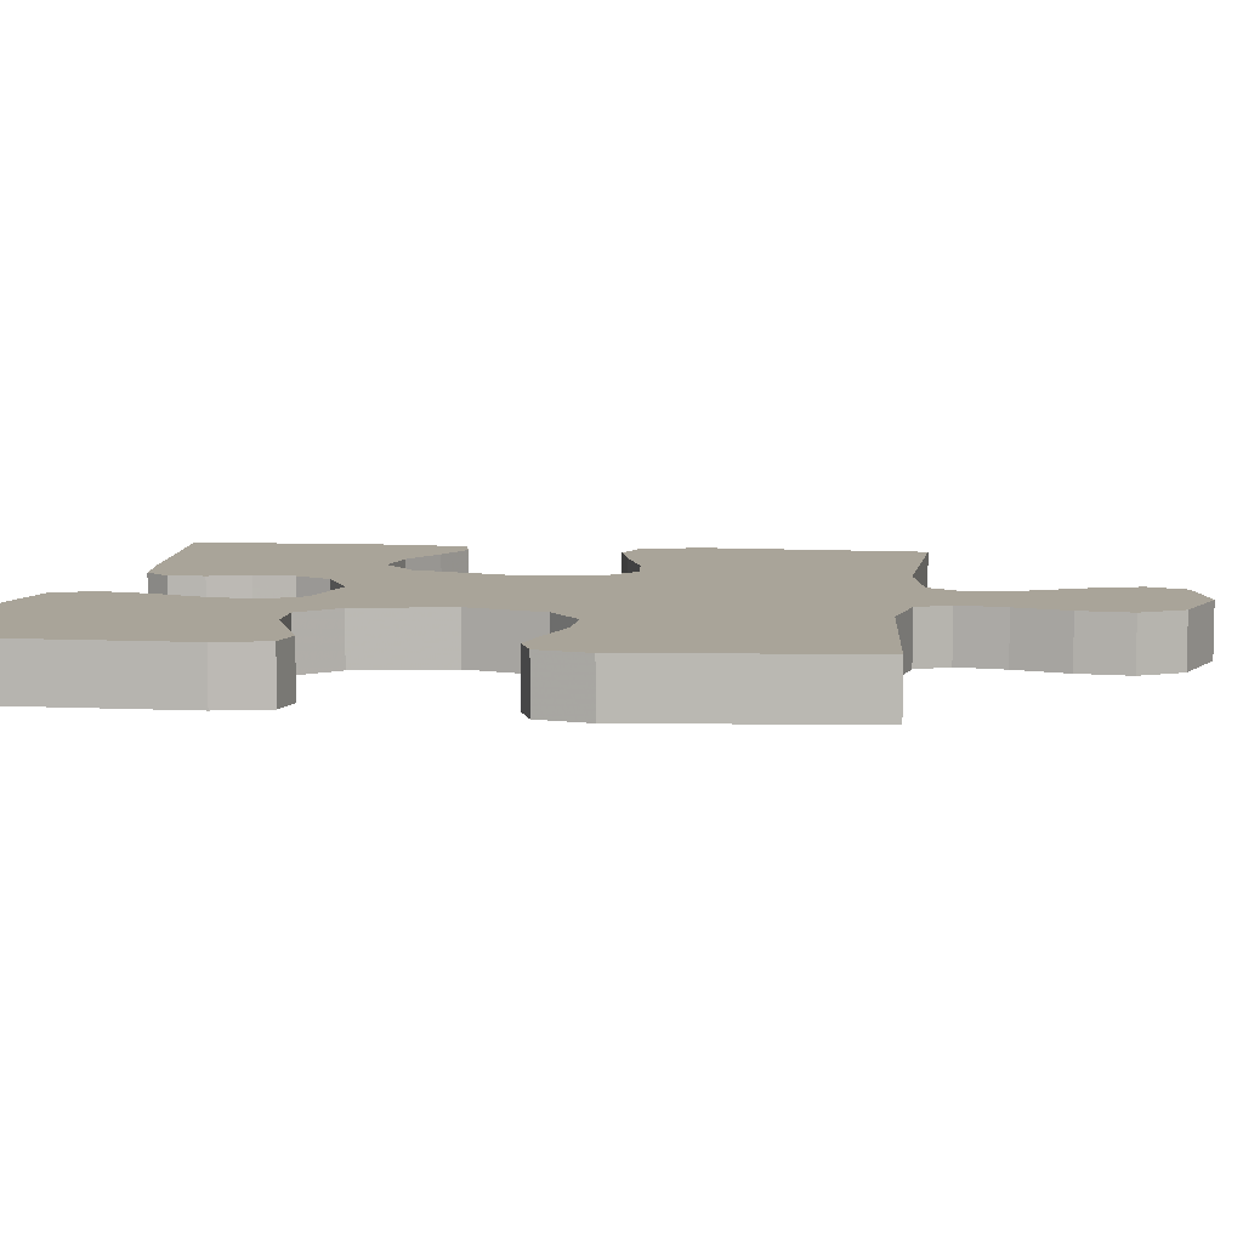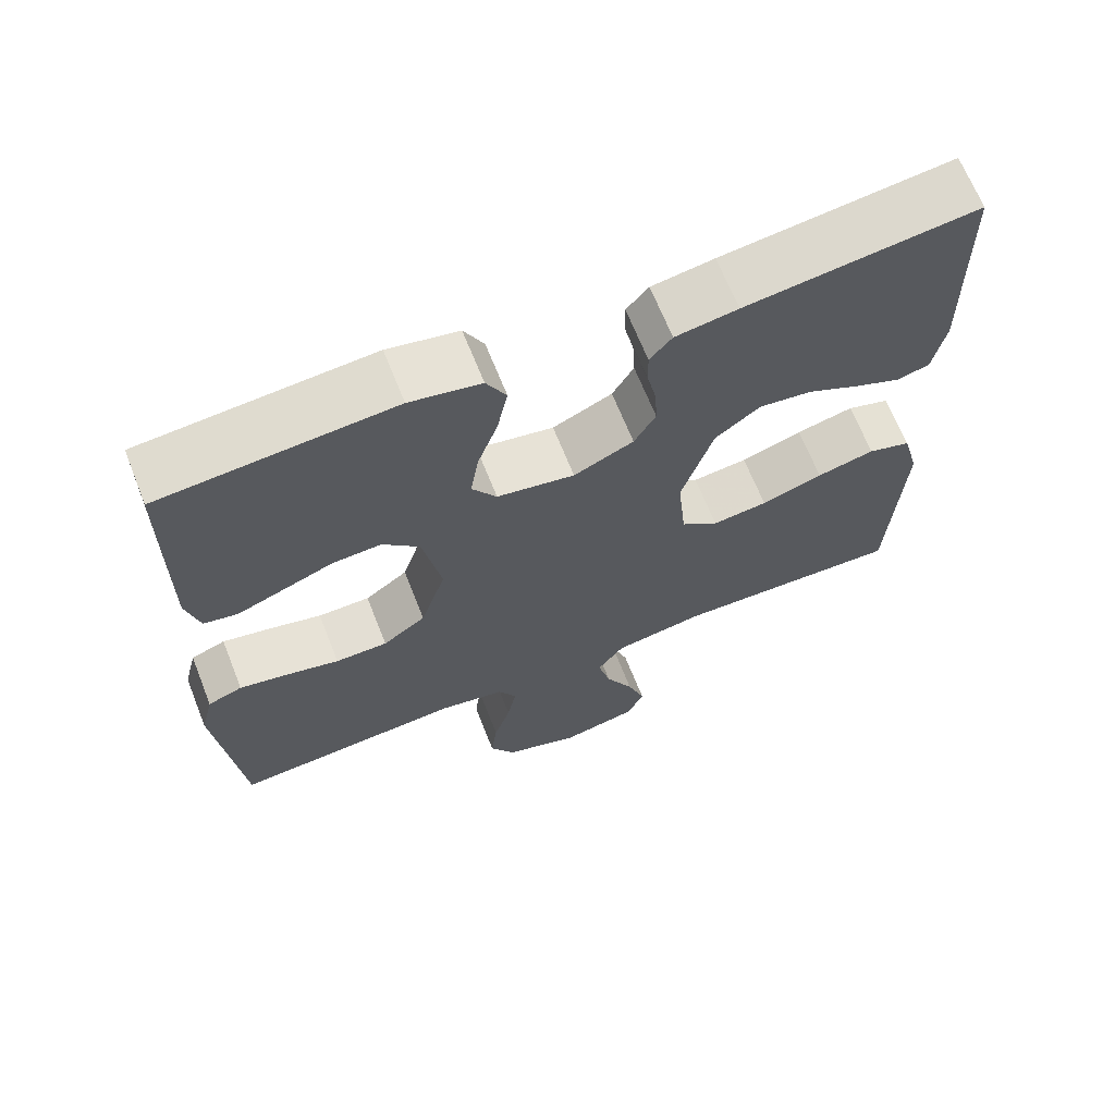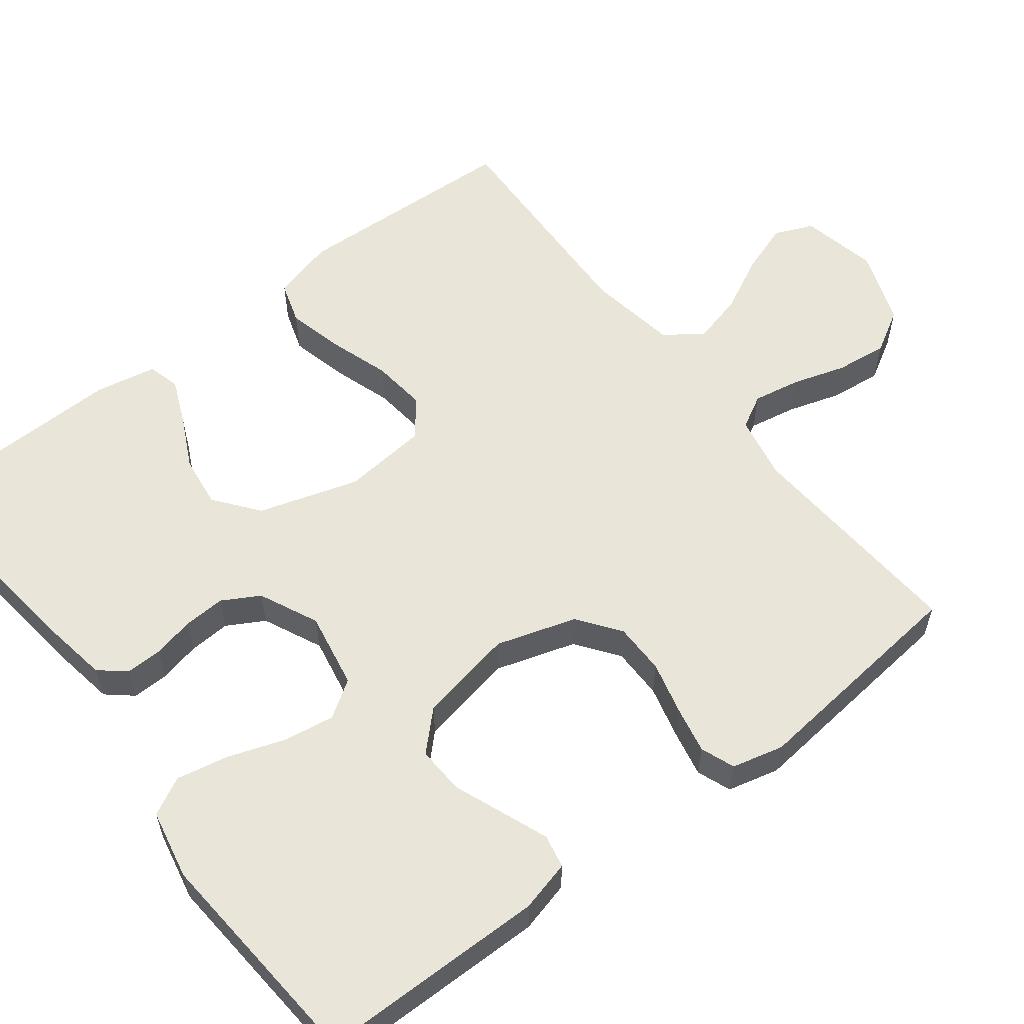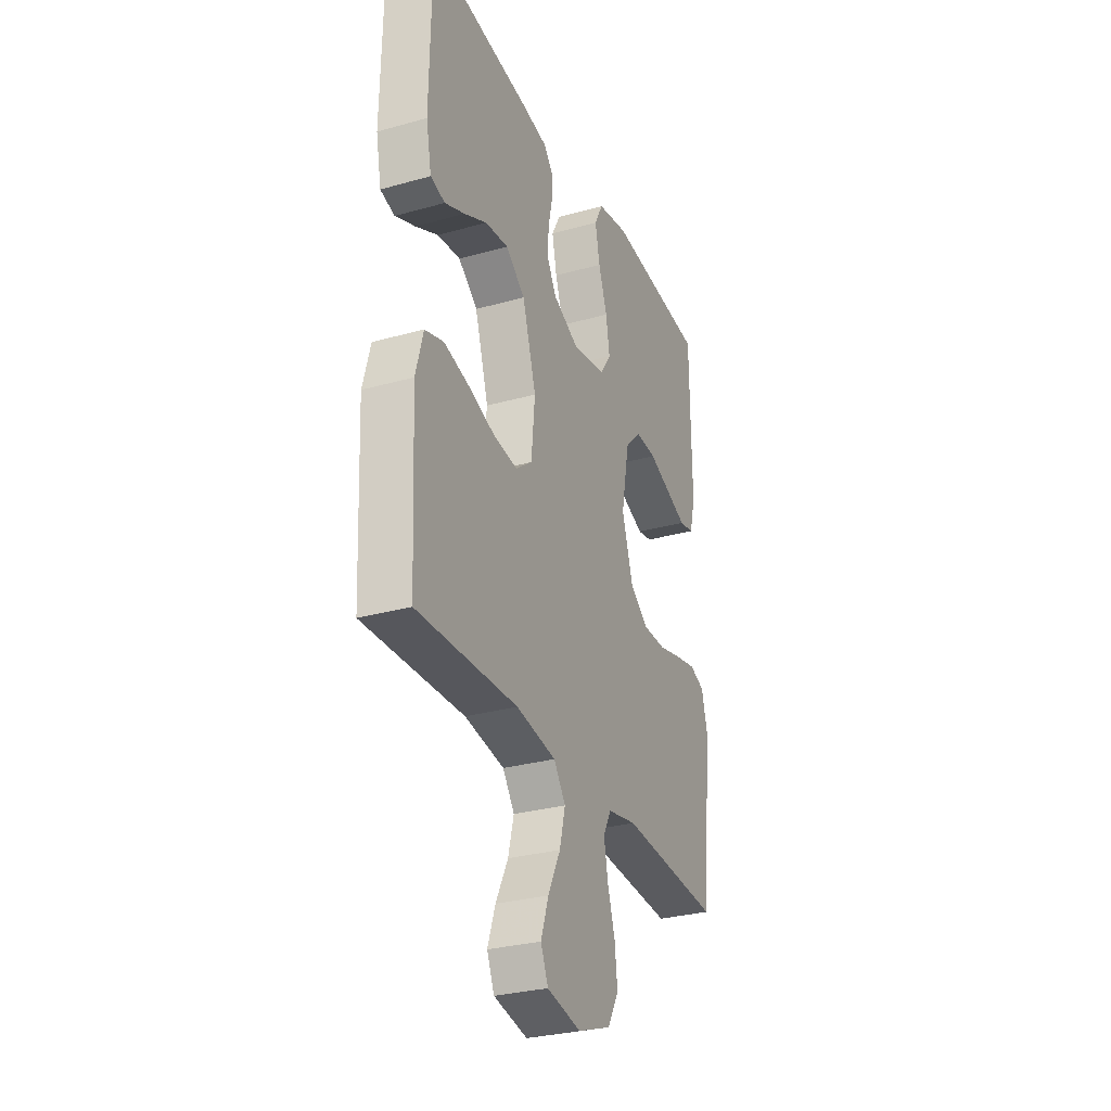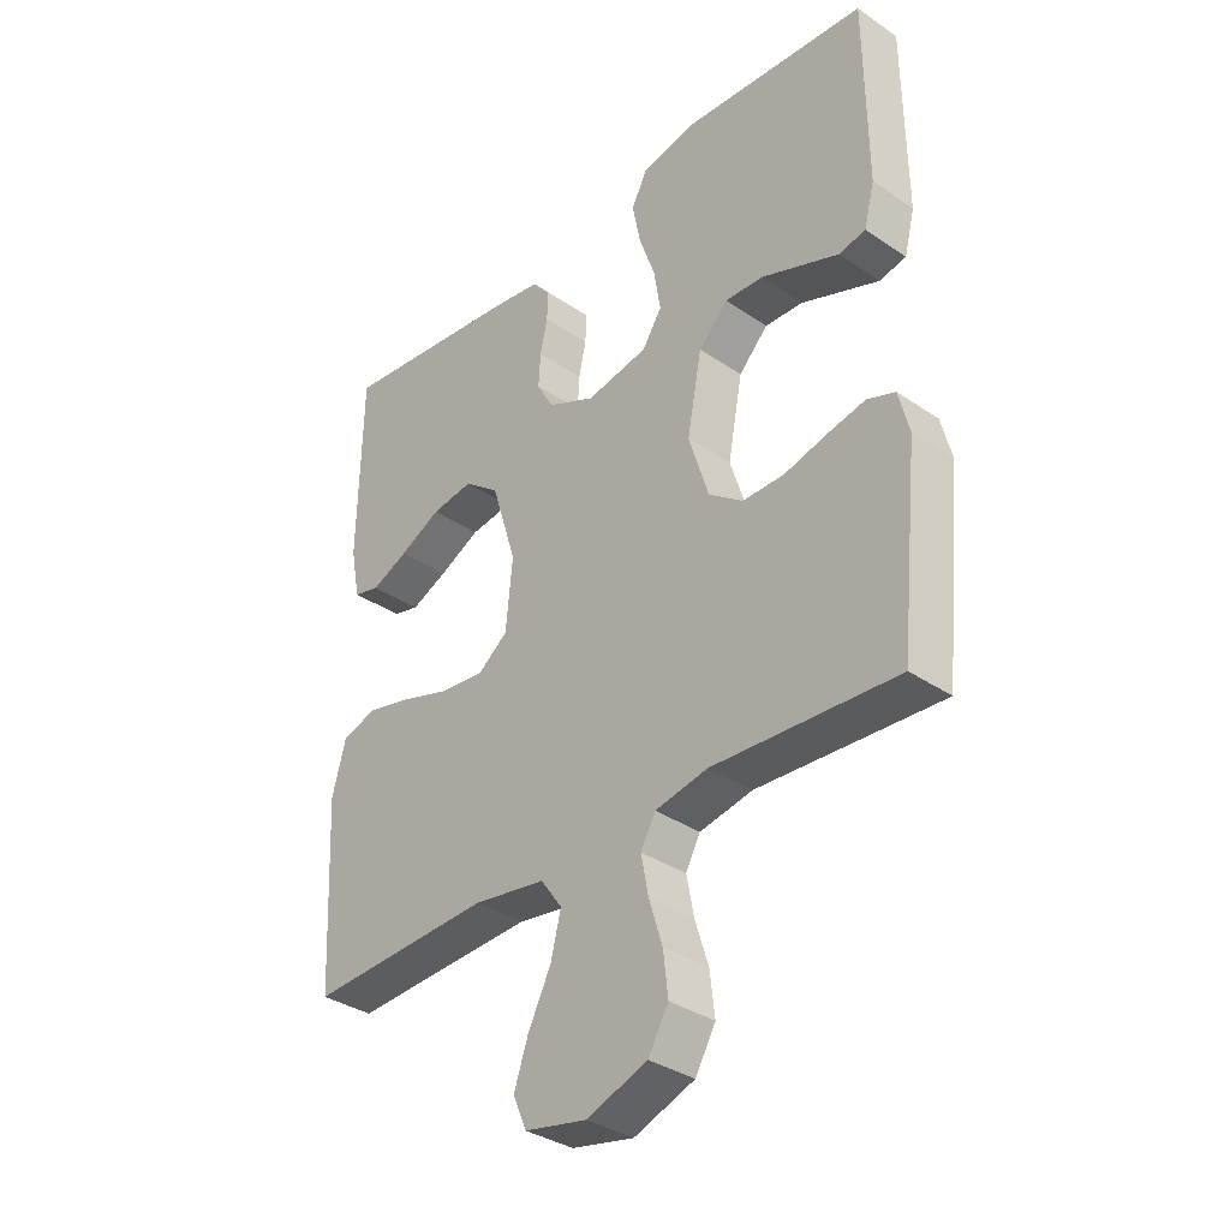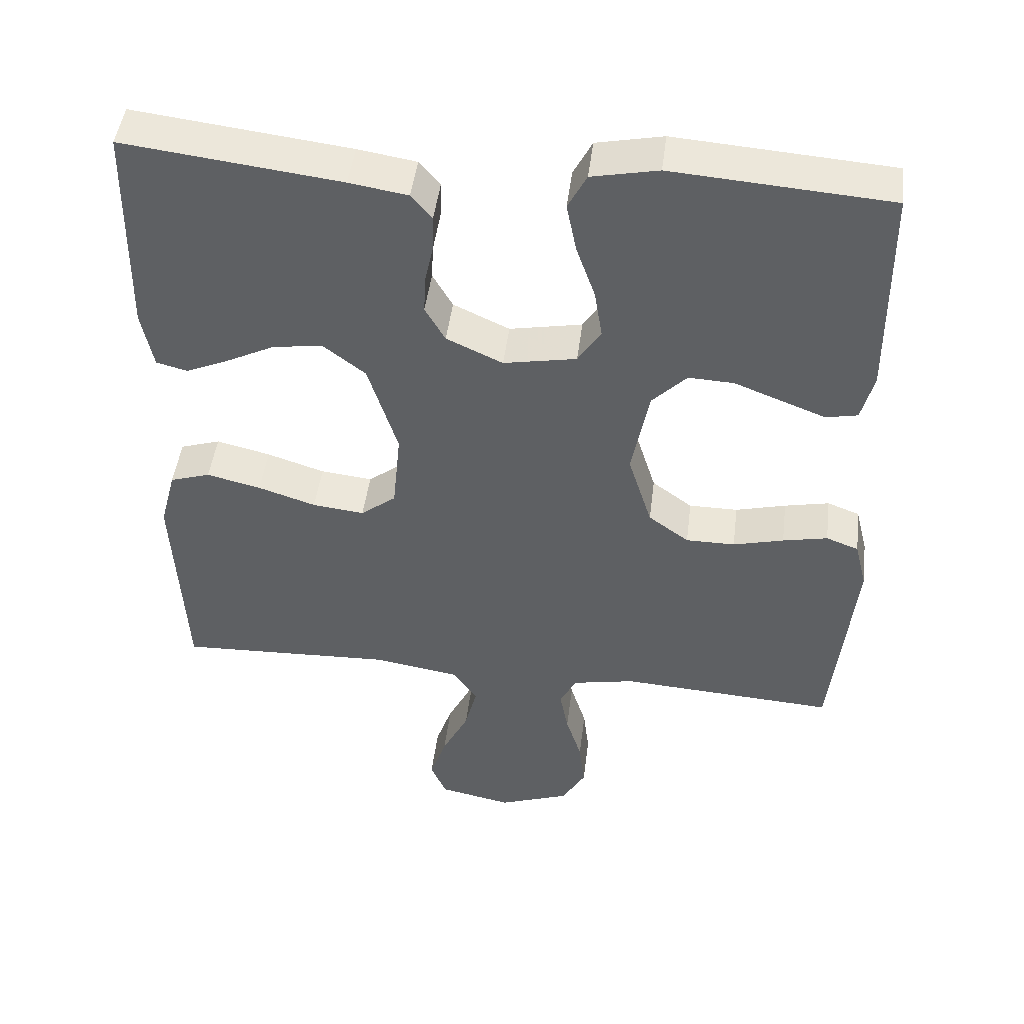
<metadata>
{"format":"obj","ext":"obj","renderer":"f3d","projection":"perspective","resolution":1024,"background":"white","views":[{"elev":7.2,"azim":97.5,"up":"+Y"},{"elev":67.2,"azim":158.3,"up":"+Z"},{"elev":57.9,"azim":52.2,"up":"+Y"},{"elev":-29.8,"azim":-67.7,"up":"+Z"},{"elev":-35.0,"azim":47.8,"up":"+Z"},{"elev":46.6,"azim":7.1,"up":"+Z"}]}
</metadata>
<code>
v -0.5 0.07 -0.5
v -0.515 0.07 -0.2
v -0.493 0.07 -0.117
v -0.437 0.07 -0.099
v -0.362 0.07 -0.117
v -0.282 0.07 -0.143
v -0.21 0.07 -0.151
v -0.161 0.07 -0.113
v -0.15 0.07 0
v -0.191 0.07 0.132
v -0.249 0.07 0.177
v -0.318 0.07 0.168
v -0.386 0.07 0.134
v -0.446 0.07 0.108
v -0.489 0.07 0.119
v -0.505 0.07 0.2
v -0.5 0.07 0.5
v -0.2 0.07 0.464
v -0.119 0.07 0.451
v -0.09 0.07 0.417
v -0.091 0.07 0.369
v -0.103 0.07 0.314
v -0.106 0.07 0.259
v -0.078 0.07 0.21
v 0 0.07 0.174
v 0.101 0.07 0.193
v 0.133 0.07 0.242
v 0.122 0.07 0.31
v 0.096 0.07 0.384
v 0.082 0.07 0.453
v 0.108 0.07 0.503
v 0.2 0.07 0.522
v 0.5 0.07 0.5
v 0.503 0.07 0.2
v 0.486 0.07 0.133
v 0.442 0.07 0.124
v 0.382 0.07 0.147
v 0.315 0.07 0.173
v 0.252 0.07 0.176
v 0.204 0.07 0.127
v 0.18 0.07 0
v 0.213 0.07 -0.105
v 0.269 0.07 -0.146
v 0.337 0.07 -0.146
v 0.407 0.07 -0.128
v 0.469 0.07 -0.115
v 0.514 0.07 -0.132
v 0.531 0.07 -0.2
v 0.5 0.07 -0.5
v 0.2 0.07 -0.481
v 0.114 0.07 -0.498
v 0.09 0.07 -0.542
v 0.102 0.07 -0.605
v 0.124 0.07 -0.675
v 0.132 0.07 -0.743
v 0.099 0.07 -0.8
v 0 0.07 -0.836
v -0.101 0.07 -0.815
v -0.123 0.07 -0.764
v -0.1 0.07 -0.697
v -0.063 0.07 -0.623
v -0.046 0.07 -0.556
v -0.081 0.07 -0.507
v -0.2 0.07 -0.488
v -0.5 0 -0.5
v -0.515 0 -0.2
v -0.493 0 -0.117
v -0.437 0 -0.099
v -0.362 0 -0.117
v -0.282 0 -0.143
v -0.21 0 -0.151
v -0.161 0 -0.113
v -0.15 0 0
v -0.191 0 0.132
v -0.249 0 0.177
v -0.318 0 0.168
v -0.386 0 0.134
v -0.446 0 0.108
v -0.489 0 0.119
v -0.505 0 0.2
v -0.5 0 0.5
v -0.2 0 0.464
v -0.119 0 0.451
v -0.09 0 0.417
v -0.091 0 0.369
v -0.103 0 0.314
v -0.106 0 0.259
v -0.078 0 0.21
v 0 0 0.174
v 0.101 0 0.193
v 0.133 0 0.242
v 0.122 0 0.31
v 0.096 0 0.384
v 0.082 0 0.453
v 0.108 0 0.503
v 0.2 0 0.522
v 0.5 0 0.5
v 0.503 0 0.2
v 0.486 0 0.133
v 0.442 0 0.124
v 0.382 0 0.147
v 0.315 0 0.173
v 0.252 0 0.176
v 0.204 0 0.127
v 0.18 0 0
v 0.213 0 -0.105
v 0.269 0 -0.146
v 0.337 0 -0.146
v 0.407 0 -0.128
v 0.469 0 -0.115
v 0.514 0 -0.132
v 0.531 0 -0.2
v 0.5 0 -0.5
v 0.2 0 -0.481
v 0.114 0 -0.498
v 0.09 0 -0.542
v 0.102 0 -0.605
v 0.124 0 -0.675
v 0.132 0 -0.743
v 0.099 0 -0.8
v 0 0 -0.836
v -0.101 0 -0.815
v -0.123 0 -0.764
v -0.1 0 -0.697
v -0.063 0 -0.623
v -0.046 0 -0.556
v -0.081 0 -0.507
v -0.2 0 -0.488
f 58 59 60 61
f 58 61 62
f 57 58 62
f 56 57 62
f 53 54 55 56
f 52 53 56 62
f 51 52 62 63
f 47 48 49 50
f 44 45 46 47
f 44 47 50 51
f 35 36 37 38
f 33 34 35 38
f 33 38 39
f 32 33 39 40
f 28 29 30 31
f 27 28 31 32
f 19 20 21 22
f 19 22 23
f 18 19 23
f 17 18 23
f 16 17 23 24
f 12 13 14 15
f 12 15 16
f 11 12 16 24
f 3 4 5 6
f 1 2 3 6
f 64 1 6 7
f 63 64 7 8
f 43 44 51 63
f 42 43 63 8
f 41 42 8 9
f 27 32 40 41
f 26 27 41
f 25 26 41 9
f 10 11 24 25
f 9 10 25
f 125 124 123 122
f 126 125 122
f 126 122 121
f 126 121 120
f 120 119 118 117
f 126 120 117 116
f 127 126 116 115
f 114 113 112 111
f 111 110 109 108
f 115 114 111 108
f 102 101 100 99
f 102 99 98 97
f 103 102 97
f 104 103 97 96
f 95 94 93 92
f 96 95 92 91
f 86 85 84 83
f 87 86 83
f 87 83 82
f 87 82 81
f 88 87 81 80
f 79 78 77 76
f 80 79 76
f 88 80 76 75
f 70 69 68 67
f 70 67 66 65
f 71 70 65 128
f 72 71 128 127
f 127 115 108 107
f 72 127 107 106
f 73 72 106 105
f 105 104 96 91
f 105 91 90
f 73 105 90 89
f 89 88 75 74
f 89 74 73
f 1 65 66 2
f 2 66 67 3
f 3 67 68 4
f 4 68 69 5
f 5 69 70 6
f 6 70 71 7
f 7 71 72 8
f 8 72 73 9
f 9 73 74 10
f 10 74 75 11
f 11 75 76 12
f 12 76 77 13
f 13 77 78 14
f 14 78 79 15
f 15 79 80 16
f 16 80 81 17
f 17 81 82 18
f 18 82 83 19
f 19 83 84 20
f 20 84 85 21
f 21 85 86 22
f 22 86 87 23
f 23 87 88 24
f 24 88 89 25
f 25 89 90 26
f 26 90 91 27
f 27 91 92 28
f 28 92 93 29
f 29 93 94 30
f 30 94 95 31
f 31 95 96 32
f 32 96 97 33
f 33 97 98 34
f 34 98 99 35
f 35 99 100 36
f 36 100 101 37
f 37 101 102 38
f 38 102 103 39
f 39 103 104 40
f 40 104 105 41
f 41 105 106 42
f 42 106 107 43
f 43 107 108 44
f 44 108 109 45
f 45 109 110 46
f 46 110 111 47
f 47 111 112 48
f 48 112 113 49
f 49 113 114 50
f 50 114 115 51
f 51 115 116 52
f 52 116 117 53
f 53 117 118 54
f 54 118 119 55
f 55 119 120 56
f 56 120 121 57
f 57 121 122 58
f 58 122 123 59
f 59 123 124 60
f 60 124 125 61
f 61 125 126 62
f 62 126 127 63
f 63 127 128 64
f 64 128 65 1

</code>
